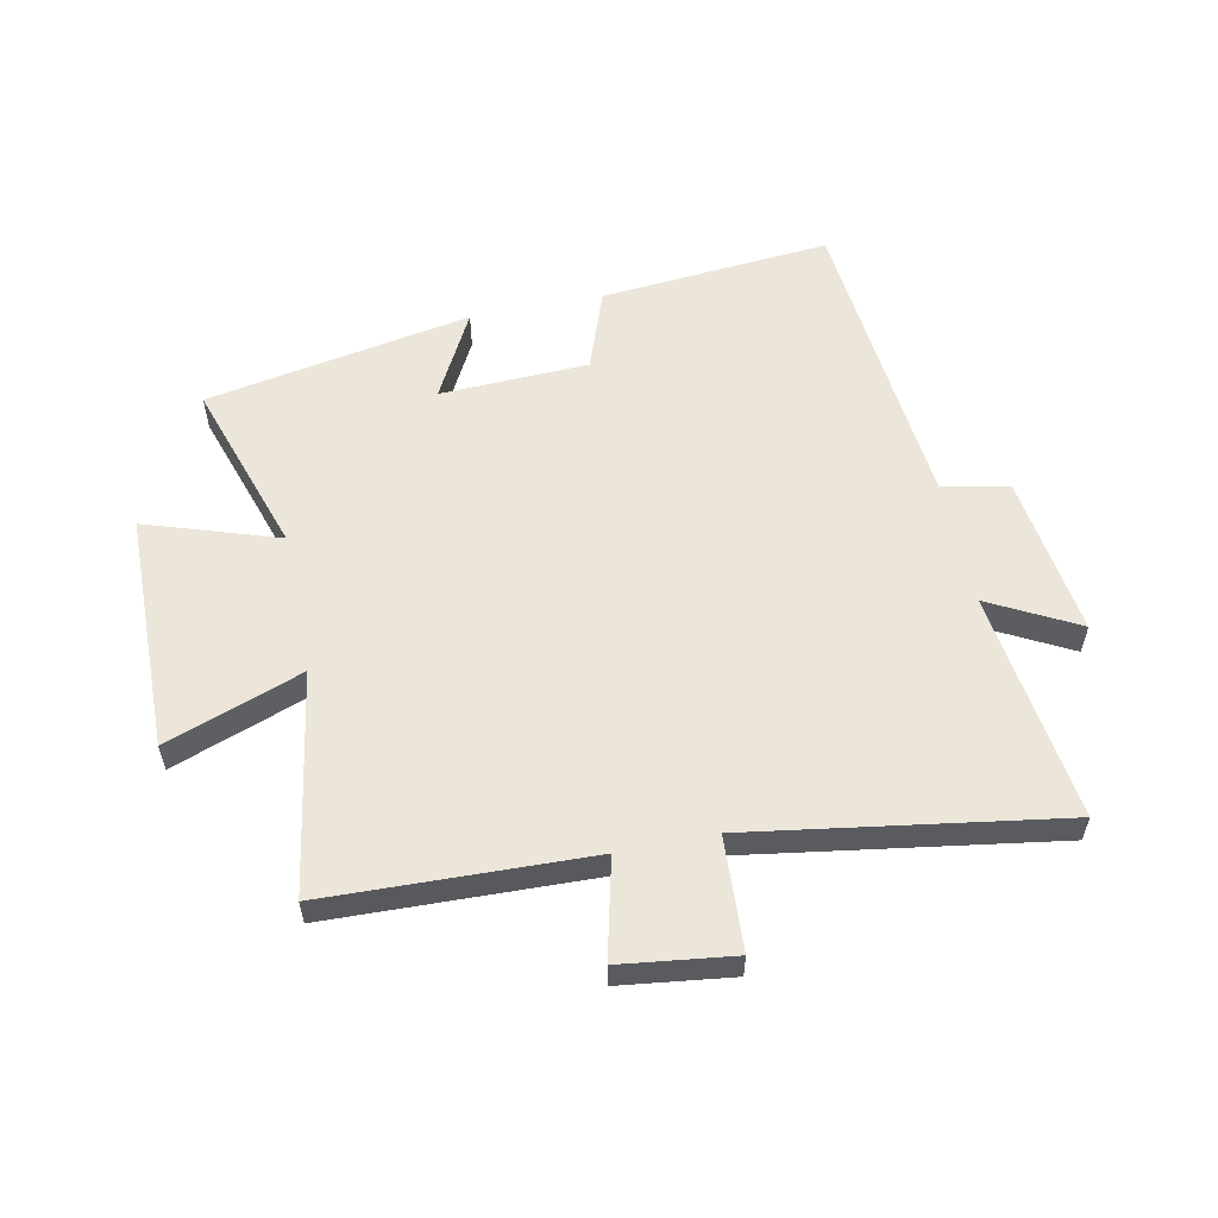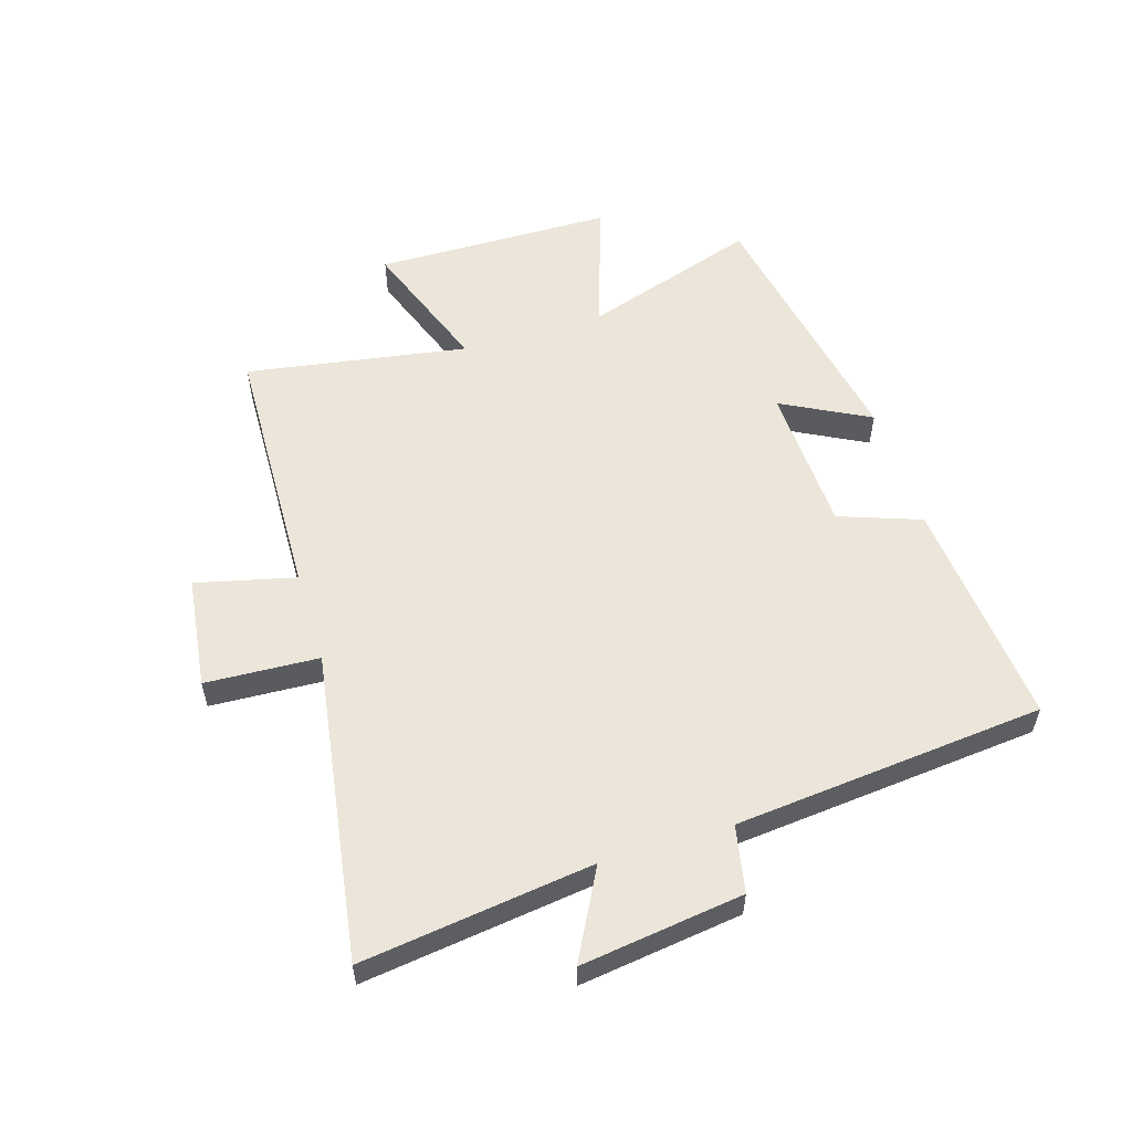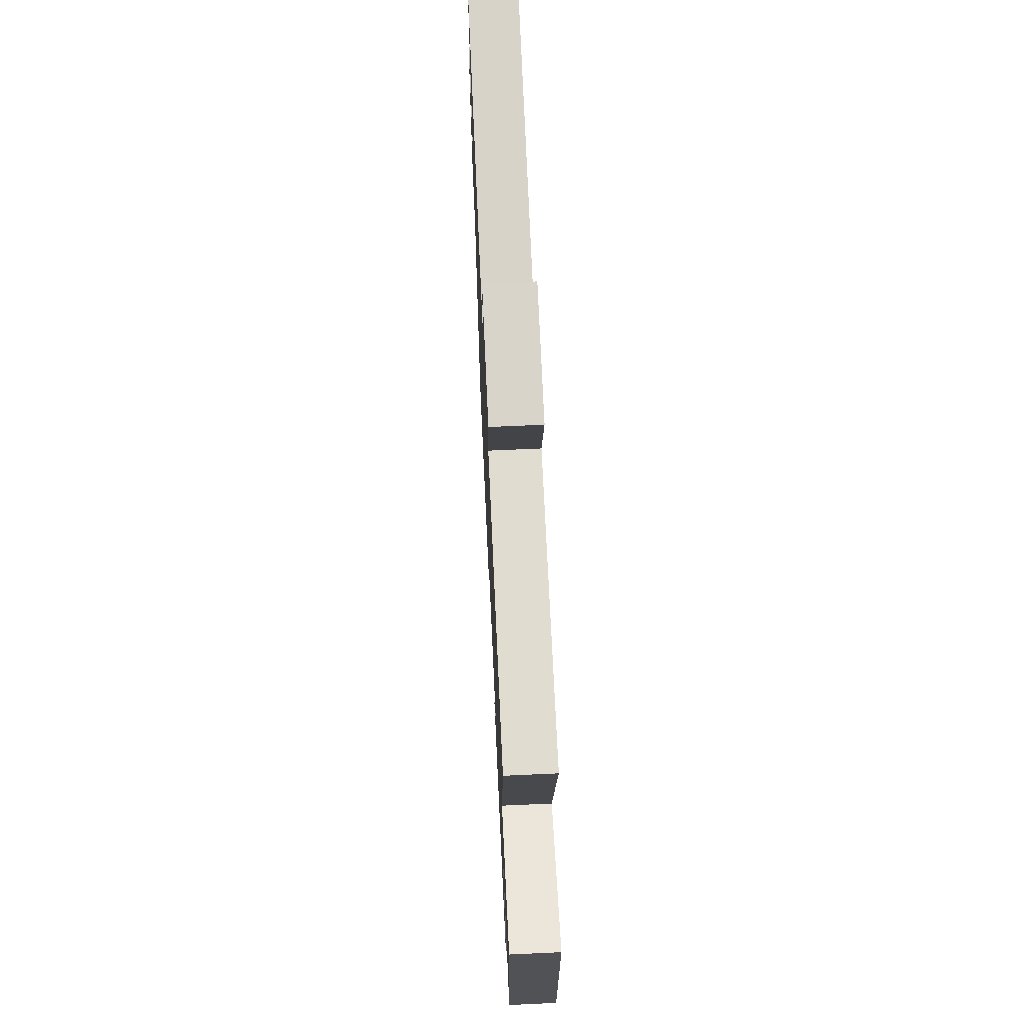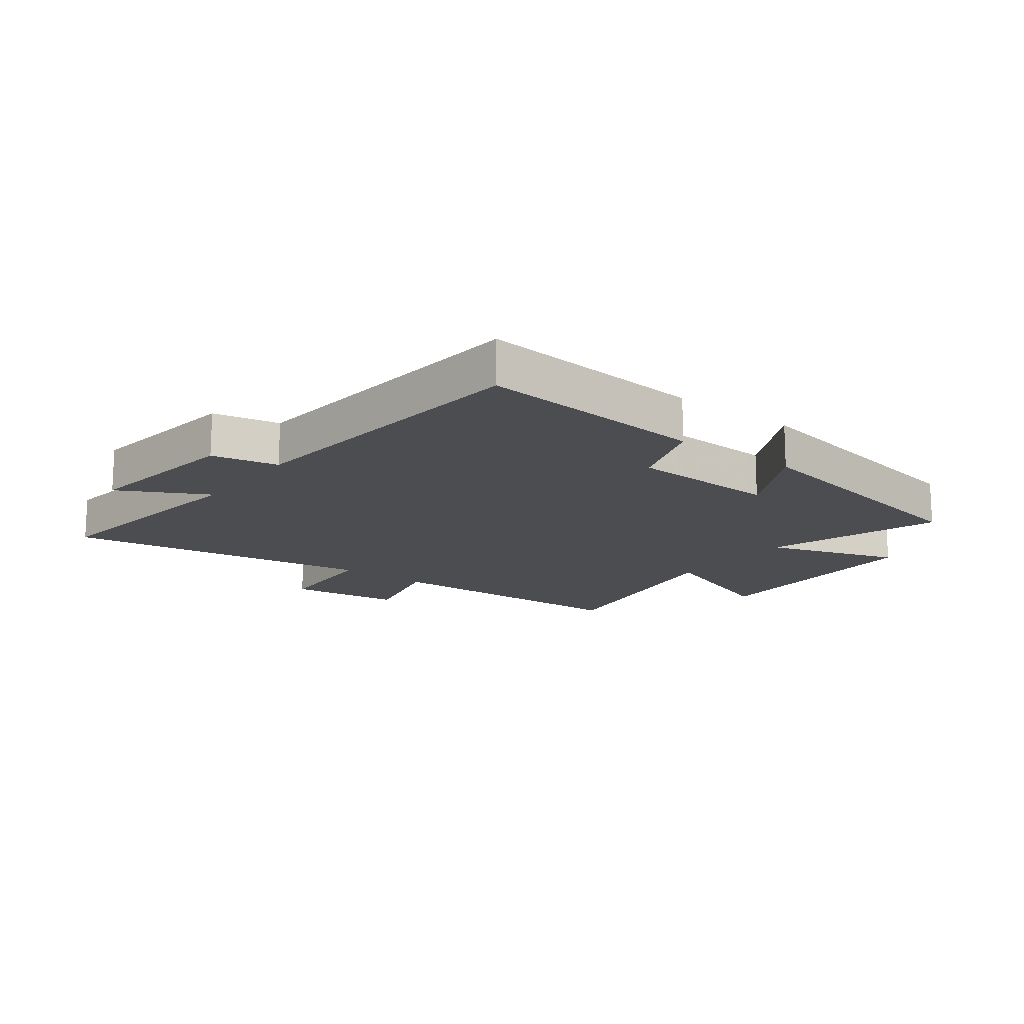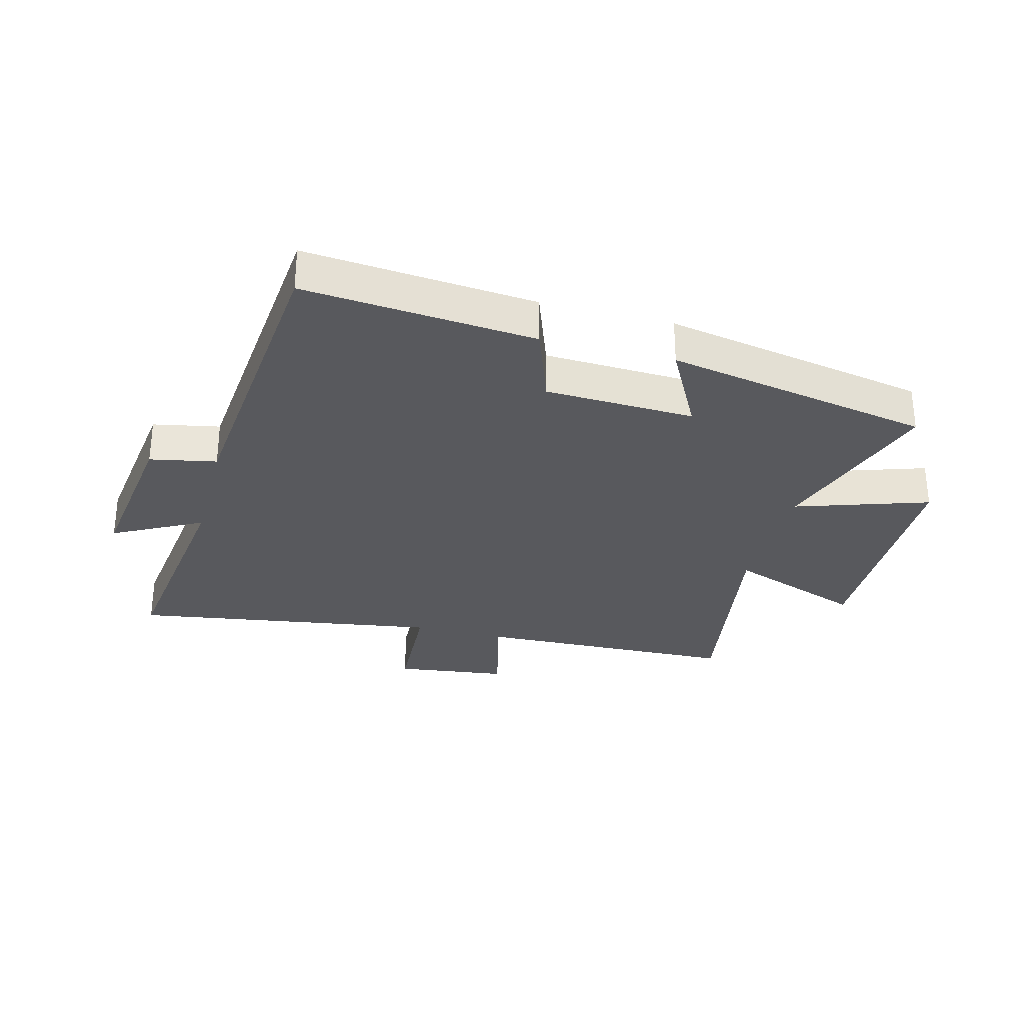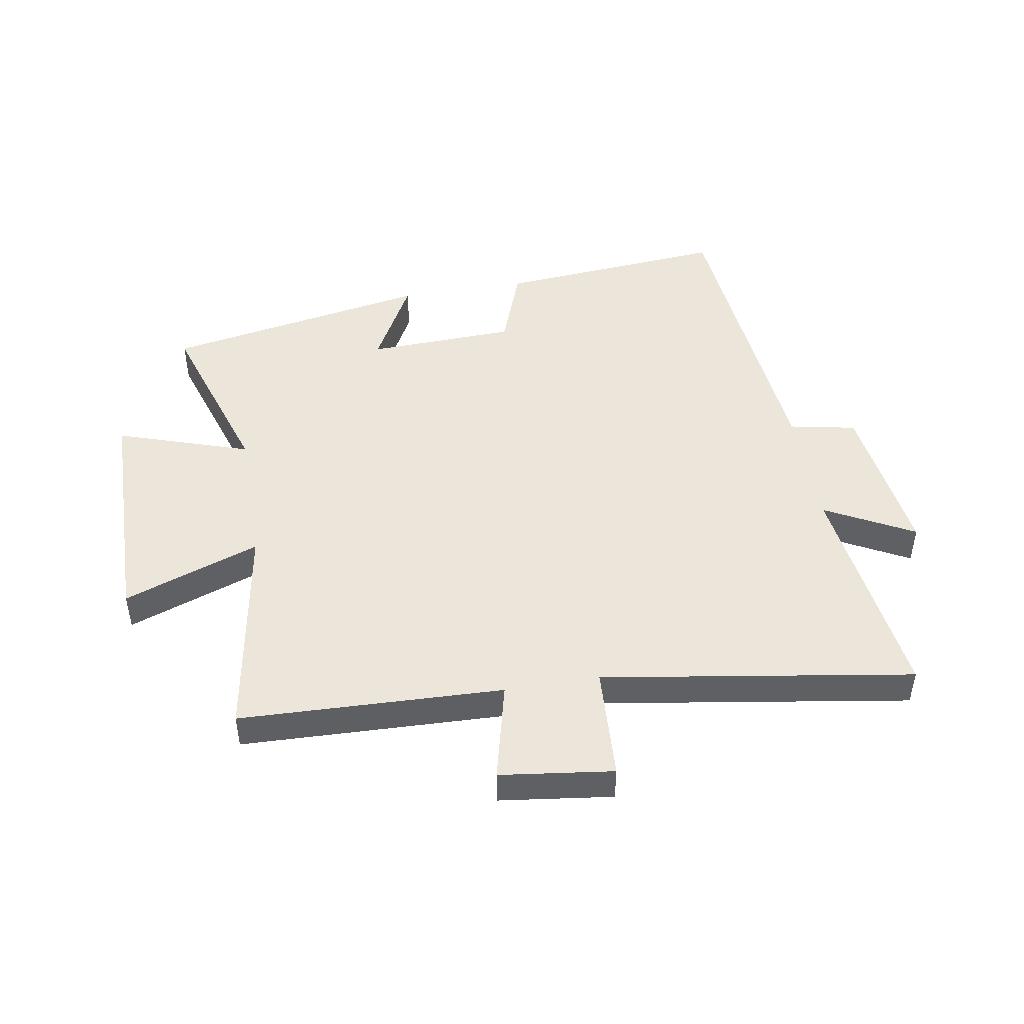
<metadata>
{"format":"obj","ext":"obj","renderer":"f3d","projection":"perspective","resolution":1024,"background":"white","views":[{"elev":56.9,"azim":-11.6,"up":"+Y"},{"elev":56.0,"azim":72.8,"up":"+Y"},{"elev":67.9,"azim":-92.6,"up":"+Z"},{"elev":-15.7,"azim":142.8,"up":"+Y"},{"elev":-30.2,"azim":165.3,"up":"+Y"},{"elev":47.0,"azim":-9.5,"up":"+Y"}]}
</metadata>
<code>
v -0.561 0.07 0.486
v -0.123 0.07 0.5
v -0.163 0.07 0.665
v 0.025 0.07 0.689
v 0.035 0.07 0.5
v 0.55 0.07 0.58
v 0.5 0.07 0.196
v 0.647 0.07 0.274
v 0.611 0.07 0.004
v 0.5 0.07 -0.018
v 0.452 0.07 -0.534
v 0.068 0.07 -0.5
v 0.019 0.07 -0.364
v -0.229 0.07 -0.354
v -0.152 0.07 -0.5
v -0.595 0.07 -0.417
v -0.5 0.07 -0.125
v -0.721 0.07 -0.198
v -0.727 0.07 0.2
v -0.5 0.07 0.117
v -0.561 0 0.486
v -0.123 0 0.5
v -0.163 0 0.665
v 0.025 0 0.689
v 0.035 0 0.5
v 0.55 0 0.58
v 0.5 0 0.196
v 0.647 0 0.274
v 0.611 0 0.004
v 0.5 0 -0.018
v 0.452 0 -0.534
v 0.068 0 -0.5
v 0.019 0 -0.364
v -0.229 0 -0.354
v -0.152 0 -0.5
v -0.595 0 -0.417
v -0.5 0 -0.125
v -0.721 0 -0.198
v -0.727 0 0.2
v -0.5 0 0.117
f 17 18 19 20
f 14 15 16 17
f 13 14 17 20
f 10 11 12 13
f 20 1 2
f 13 20 2
f 10 13 2
f 7 8 9 10
f 5 6 7
f 5 7 10 2
f 2 3 4 5
f 40 39 38 37
f 37 36 35 34
f 40 37 34 33
f 33 32 31 30
f 22 21 40
f 22 40 33
f 22 33 30
f 30 29 28 27
f 27 26 25
f 22 30 27 25
f 25 24 23 22
f 1 21 22 2
f 2 22 23 3
f 3 23 24 4
f 4 24 25 5
f 5 25 26 6
f 6 26 27 7
f 7 27 28 8
f 8 28 29 9
f 9 29 30 10
f 10 30 31 11
f 11 31 32 12
f 12 32 33 13
f 13 33 34 14
f 14 34 35 15
f 15 35 36 16
f 16 36 37 17
f 17 37 38 18
f 18 38 39 19
f 19 39 40 20
f 20 40 21 1

</code>
